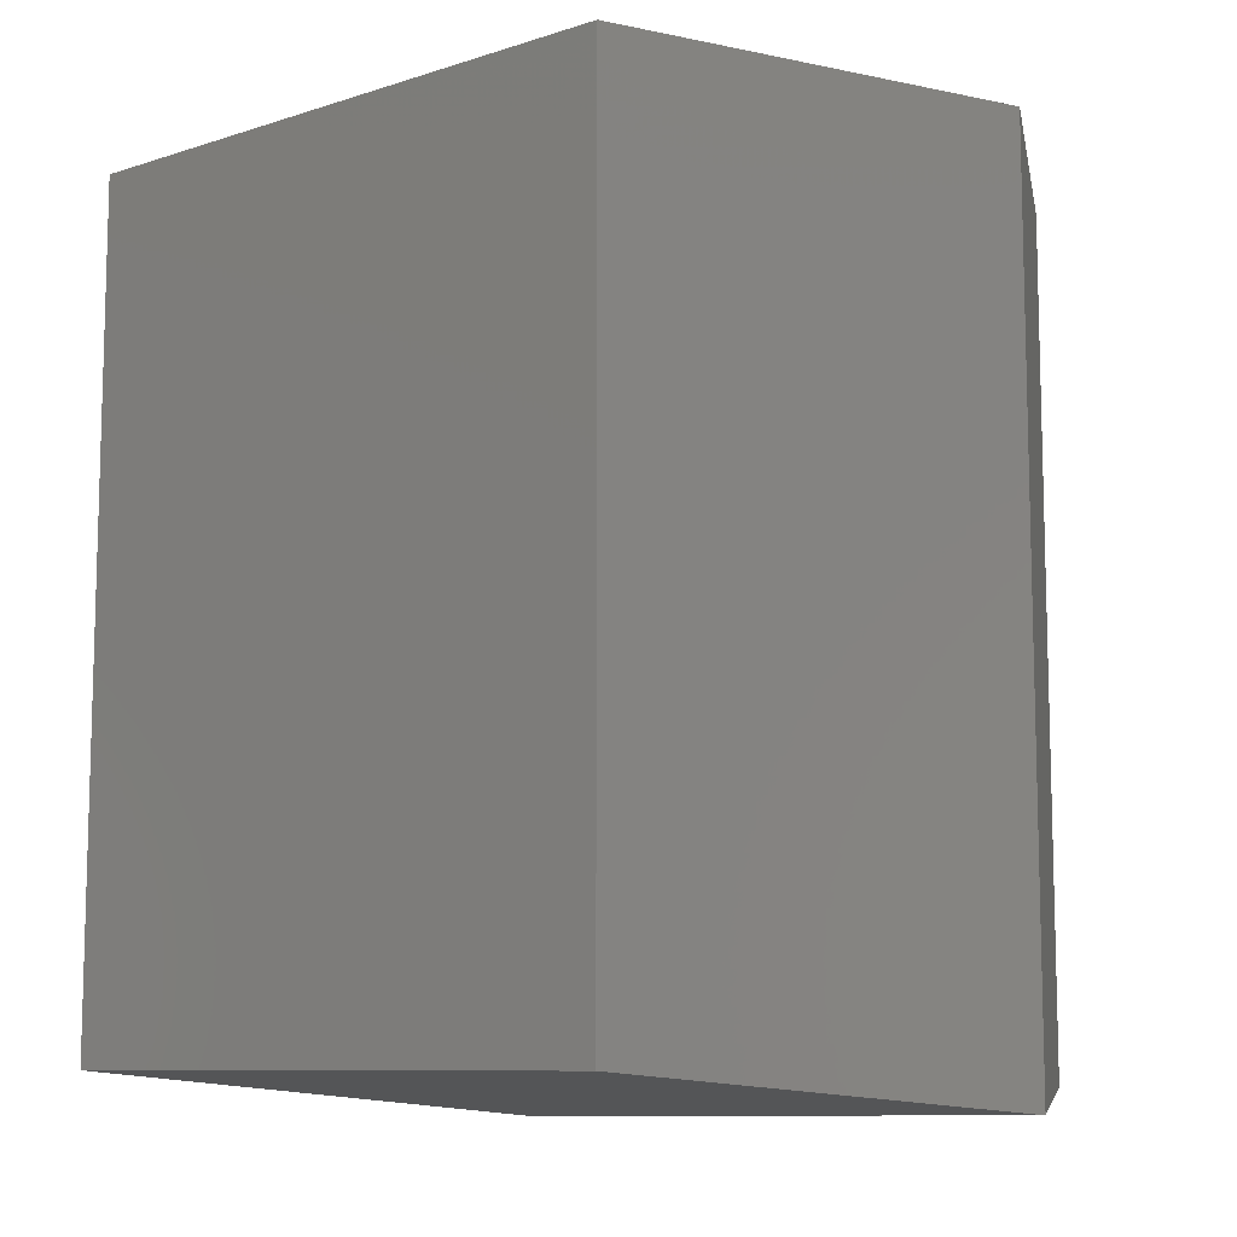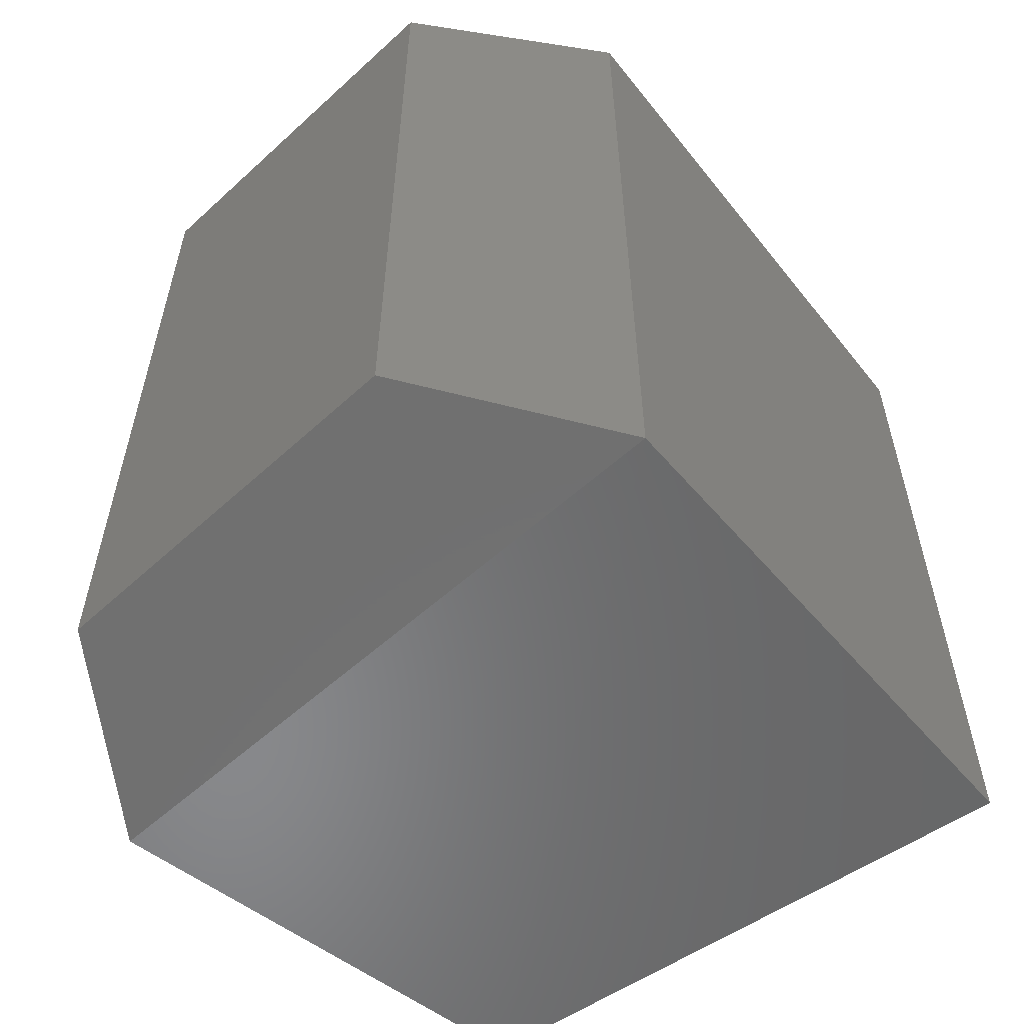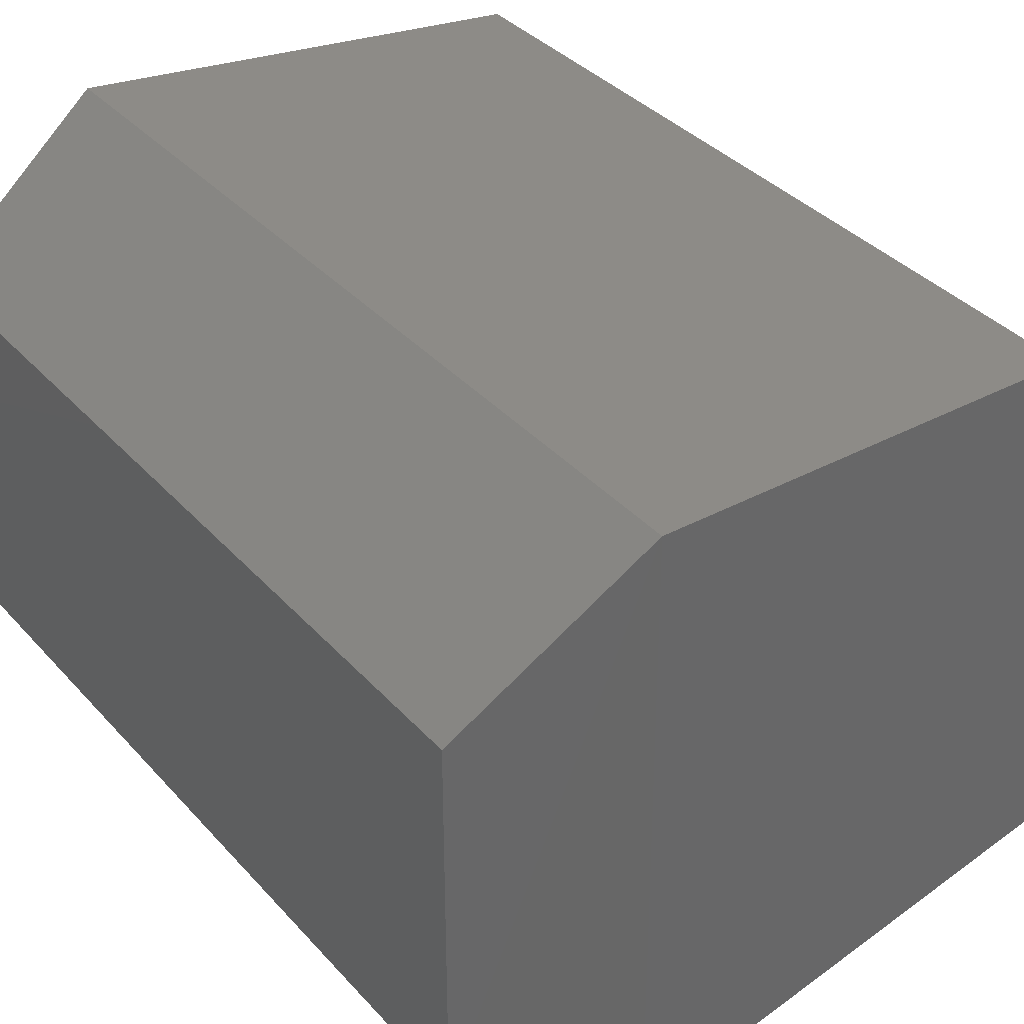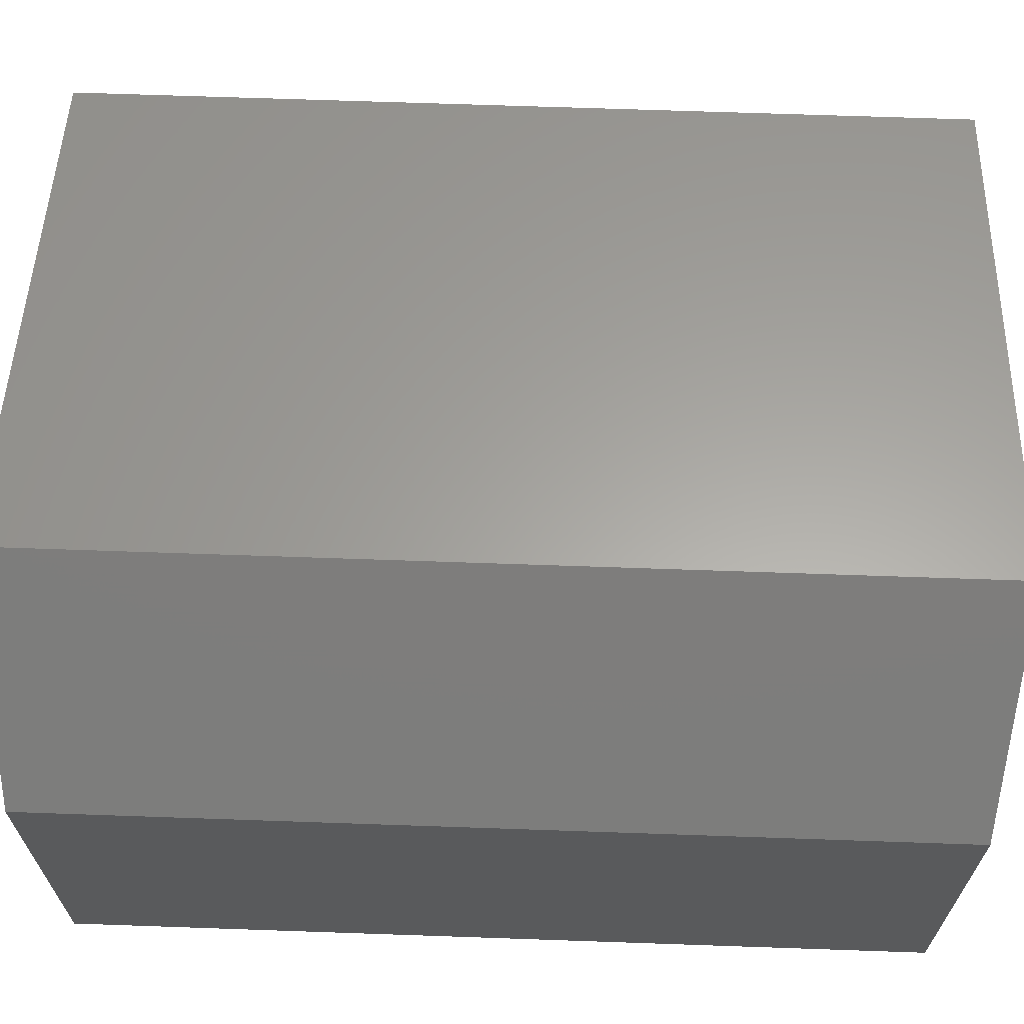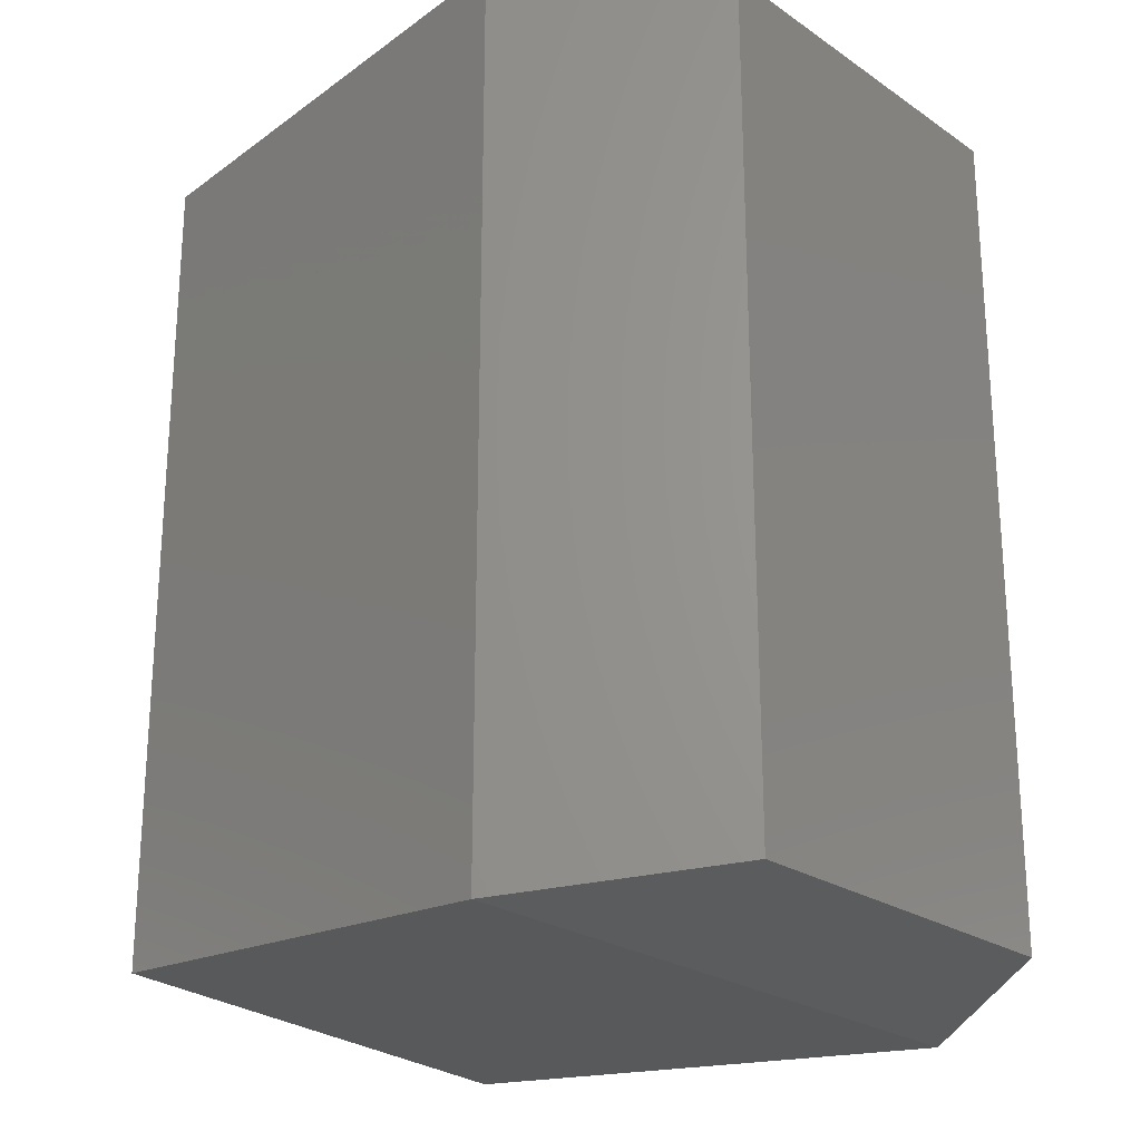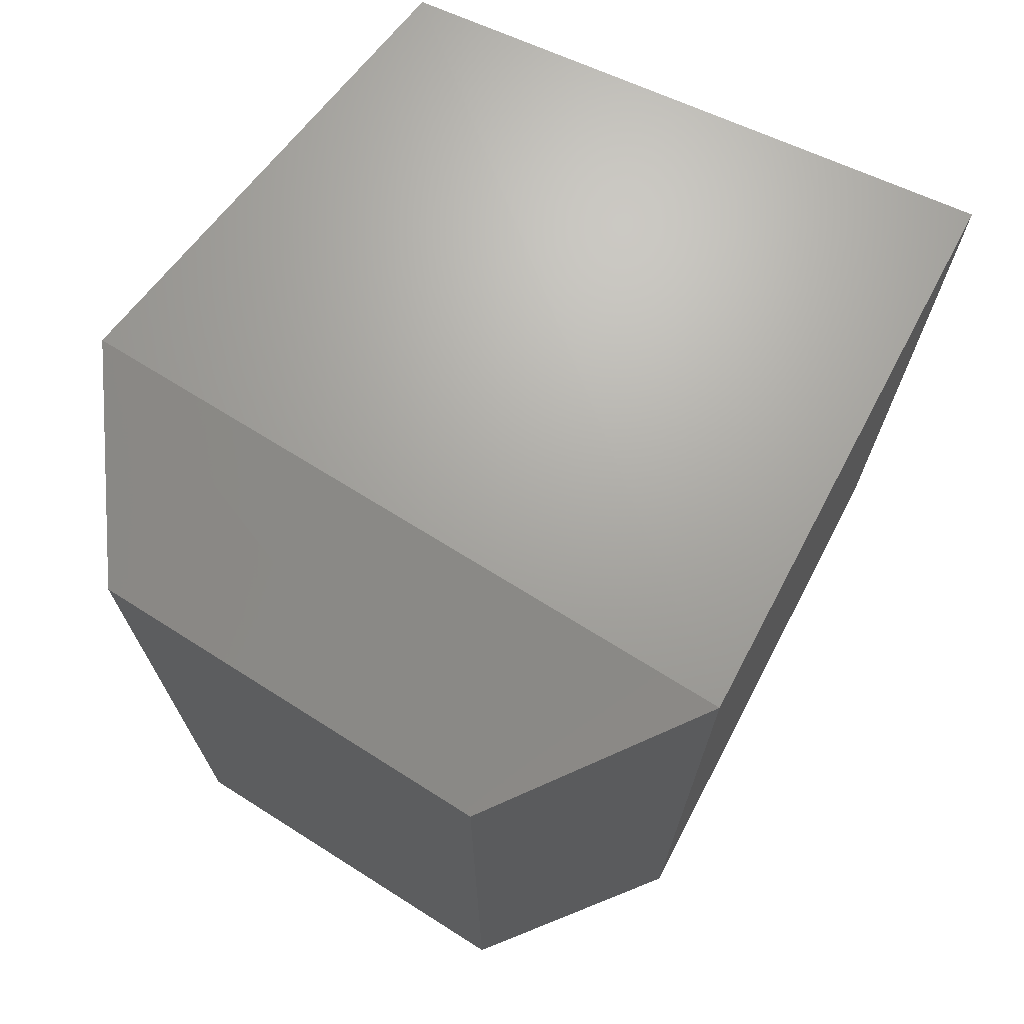
<metadata>
{"format":"stl","ext":"stl","renderer":"f3d","projection":"perspective","resolution":1024,"background":"white","views":[{"elev":-10.0,"azim":137.4,"up":"+Z"},{"elev":-57.6,"azim":-46.5,"up":"+Z"},{"elev":36.9,"azim":-36.3,"up":"+Y"},{"elev":67.1,"azim":-88.0,"up":"+Y"},{"elev":-23.7,"azim":-138.6,"up":"+Z"},{"elev":71.6,"azim":-57.7,"up":"+Z"}]}
</metadata>
<code>
# stl→obj: 12 verts, 20 faces
v 490 138.9 104.6
v 490 138.6 104.6
v 490.2 139 104.6
v 490.2 138.5 104.6
v 490.5 138.9 104.6
v 490.6 138.5 104.6
v 490 138.6 103.9
v 490.2 138.5 103.9
v 490.6 138.5 103.9
v 490 138.9 103.9
v 490.2 139 103.9
v 490.5 138.9 103.9
f 1 2 3
f 2 3 4
f 3 4 5
f 4 5 6
f 2 7 4
f 7 4 8
f 4 8 6
f 8 6 9
f 7 10 8
f 10 8 11
f 8 11 12
f 12 5 11
f 5 11 3
f 11 3 1
f 10 1 7
f 1 7 2
f 12 9 5
f 9 5 6
f 1 11 10
f 12 8 9

</code>
